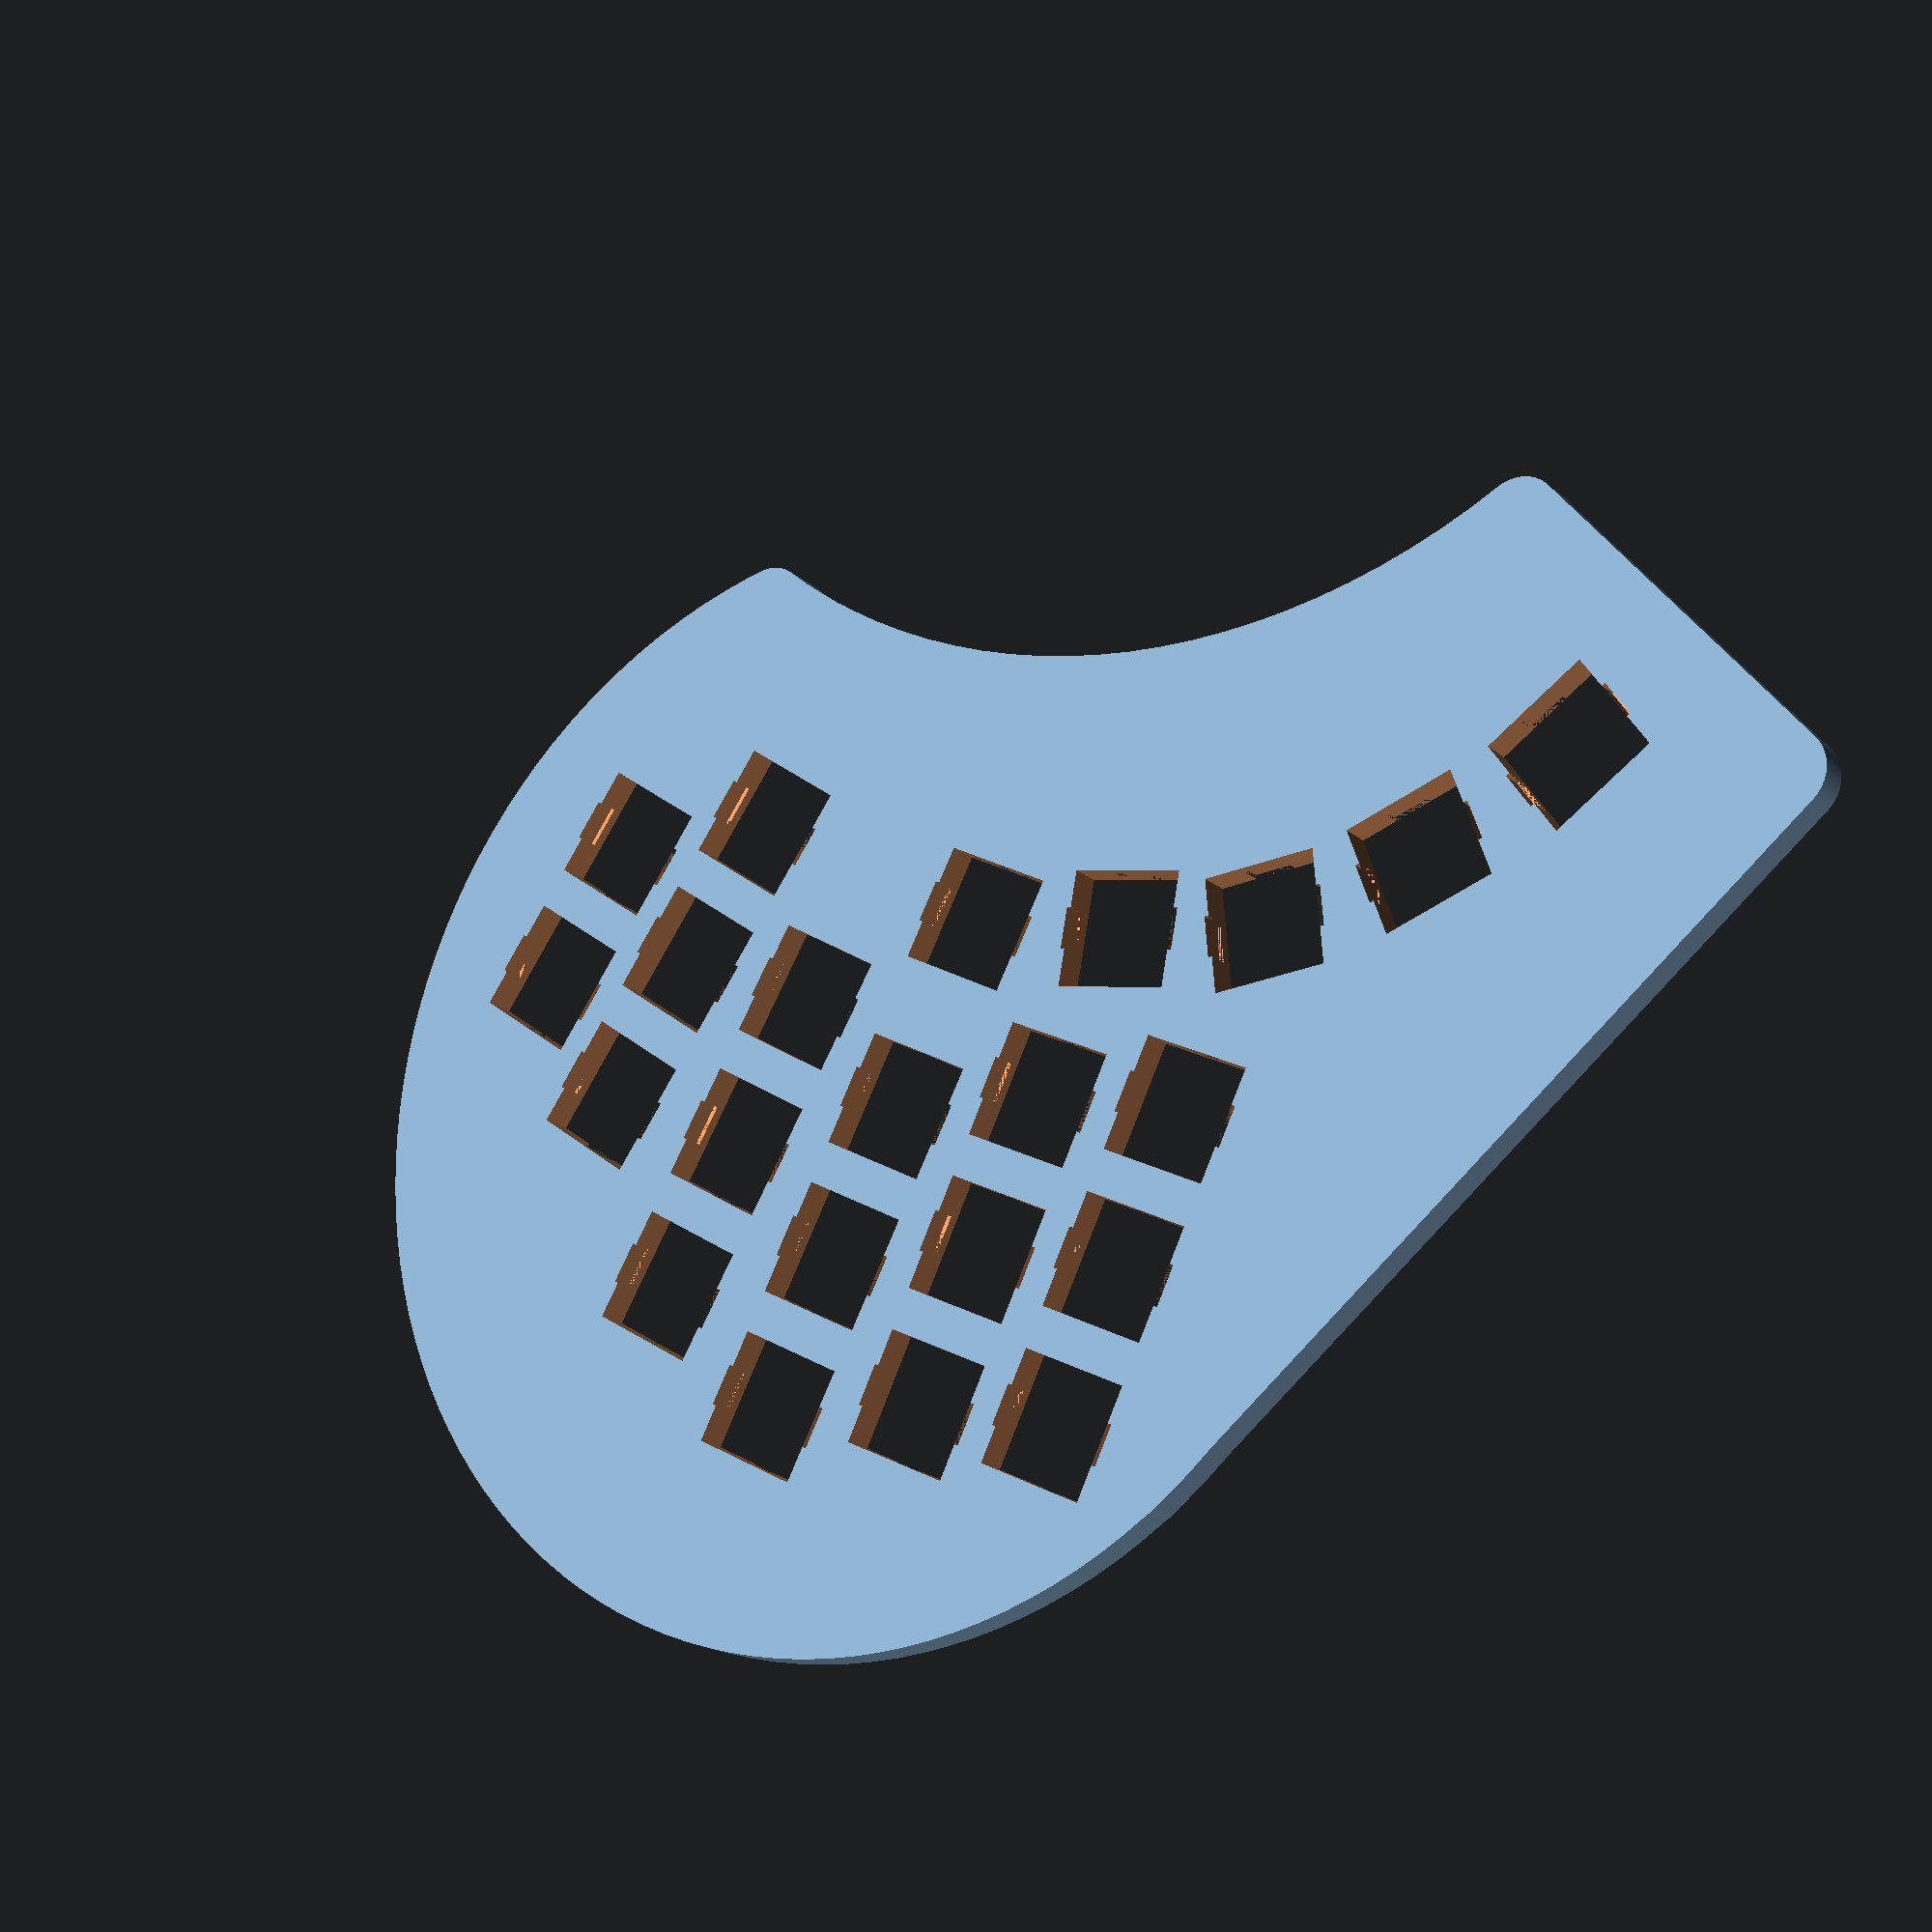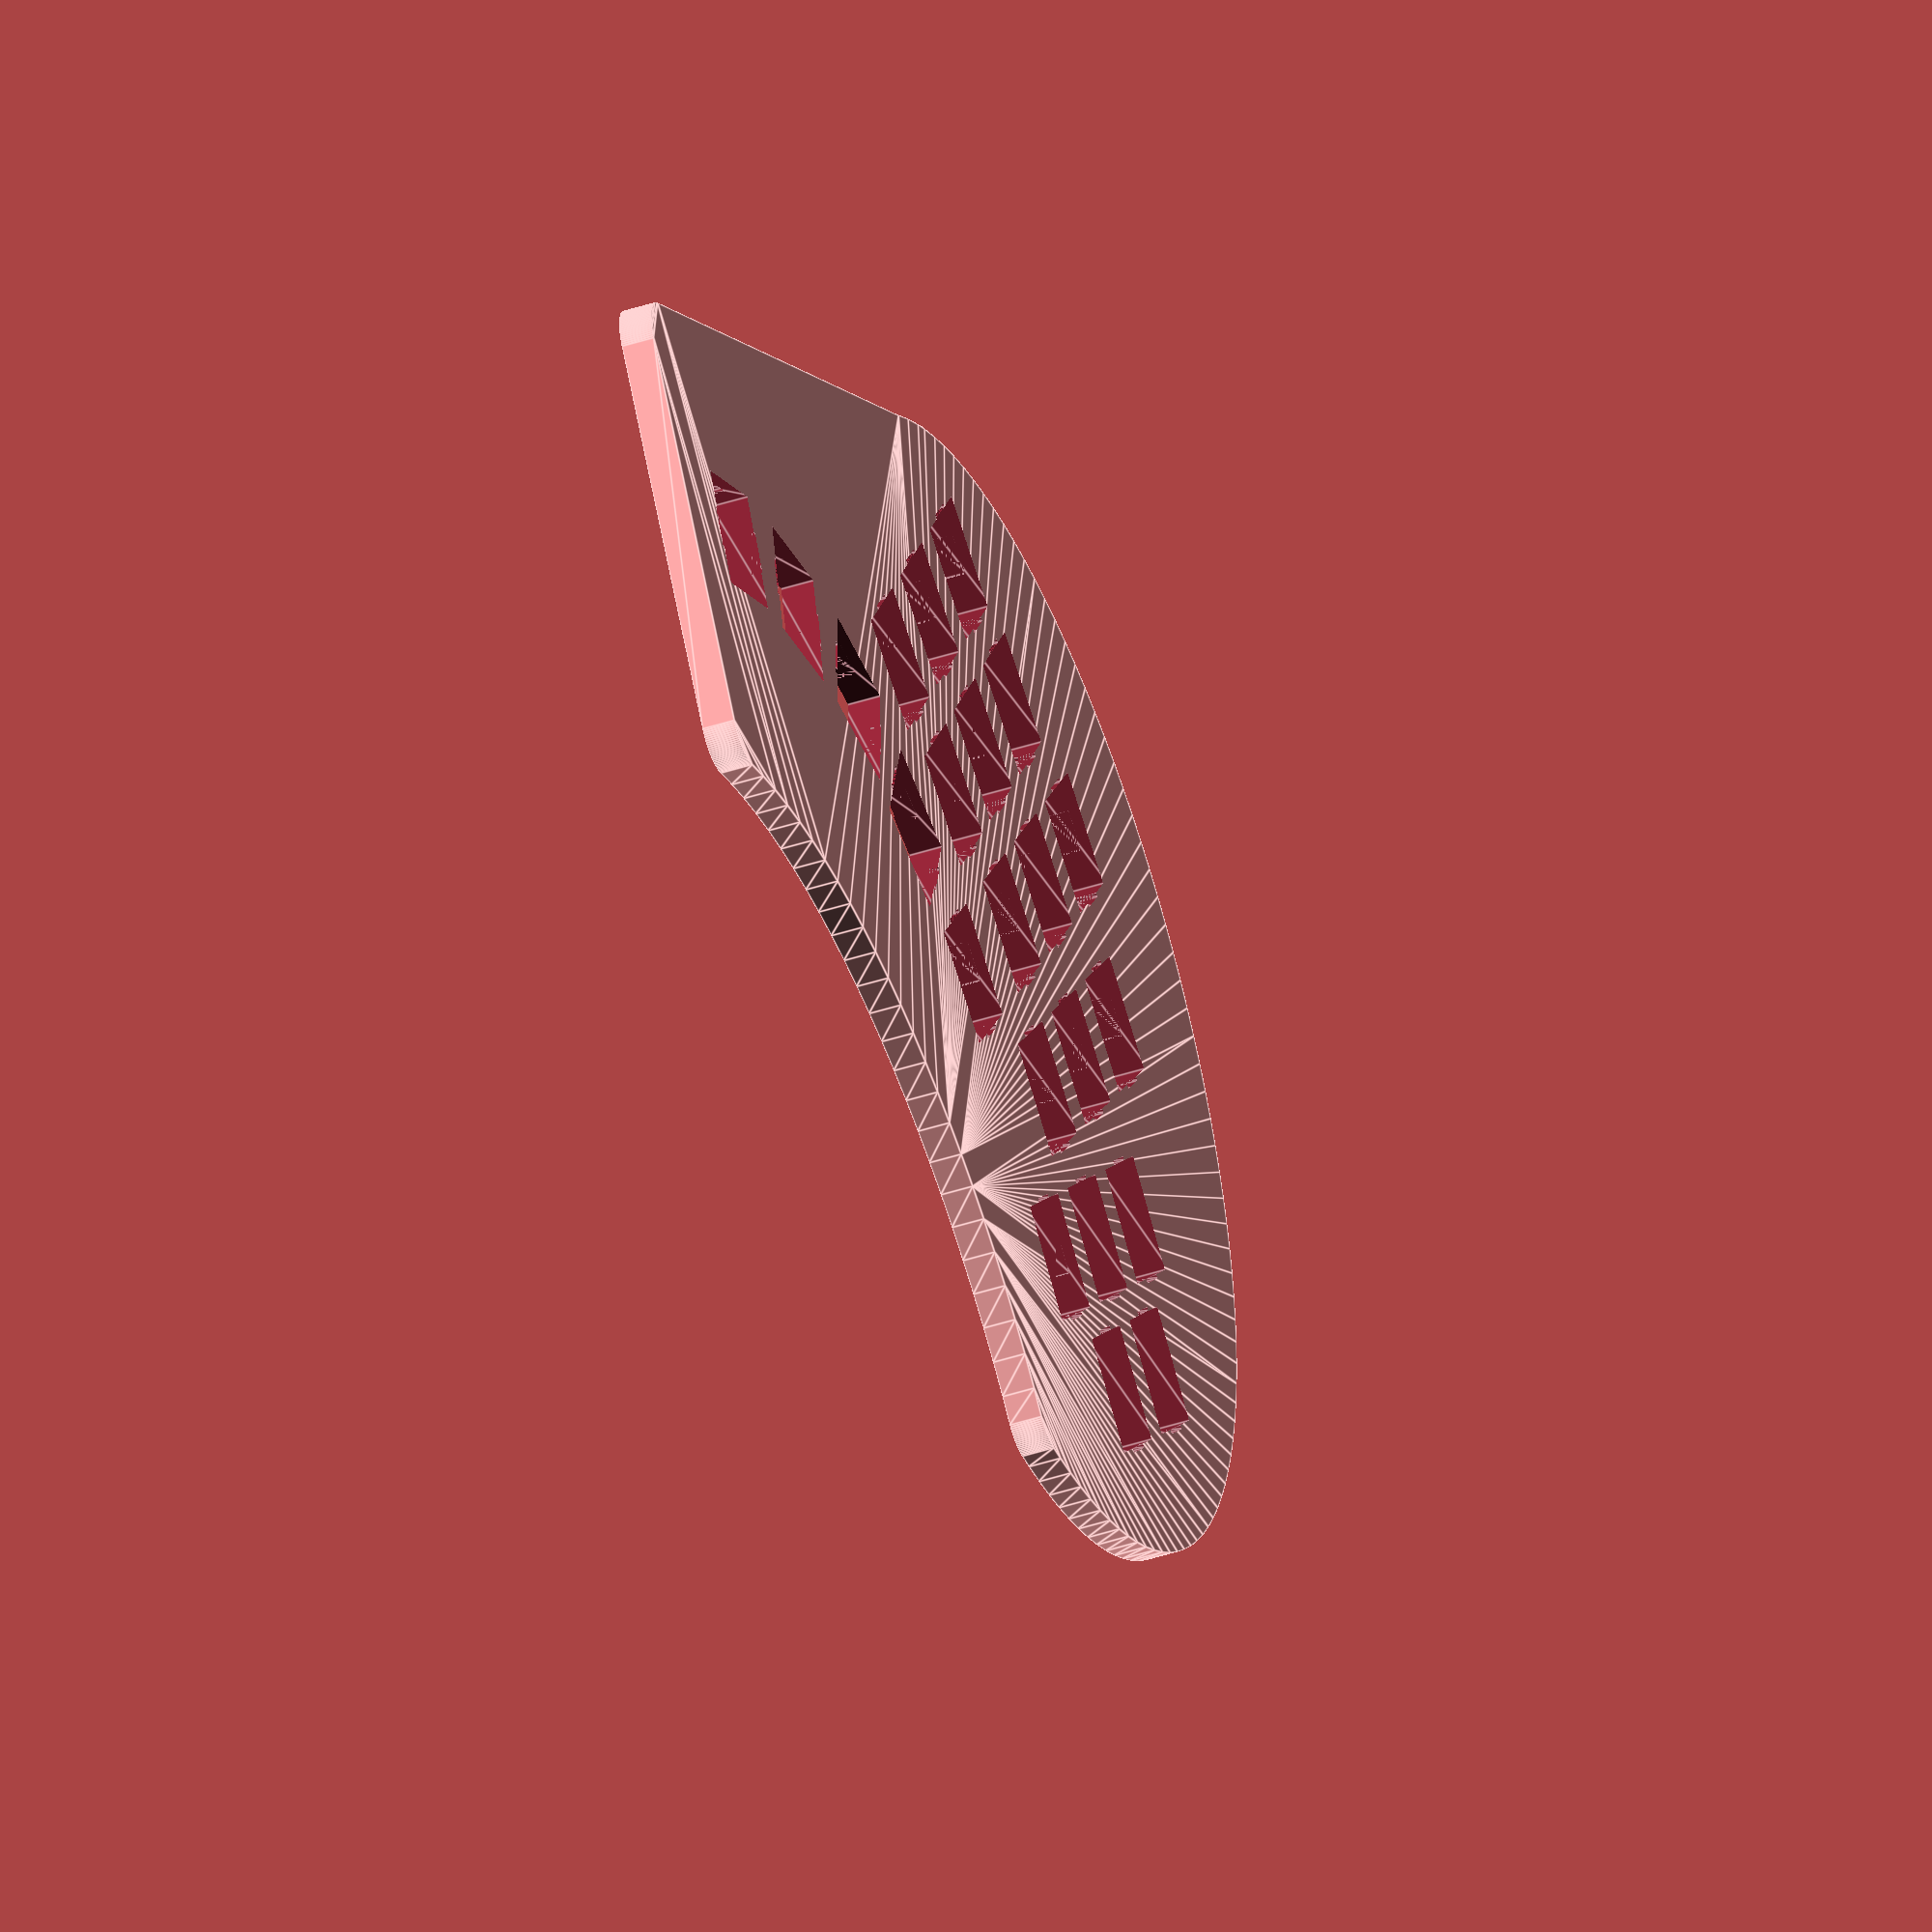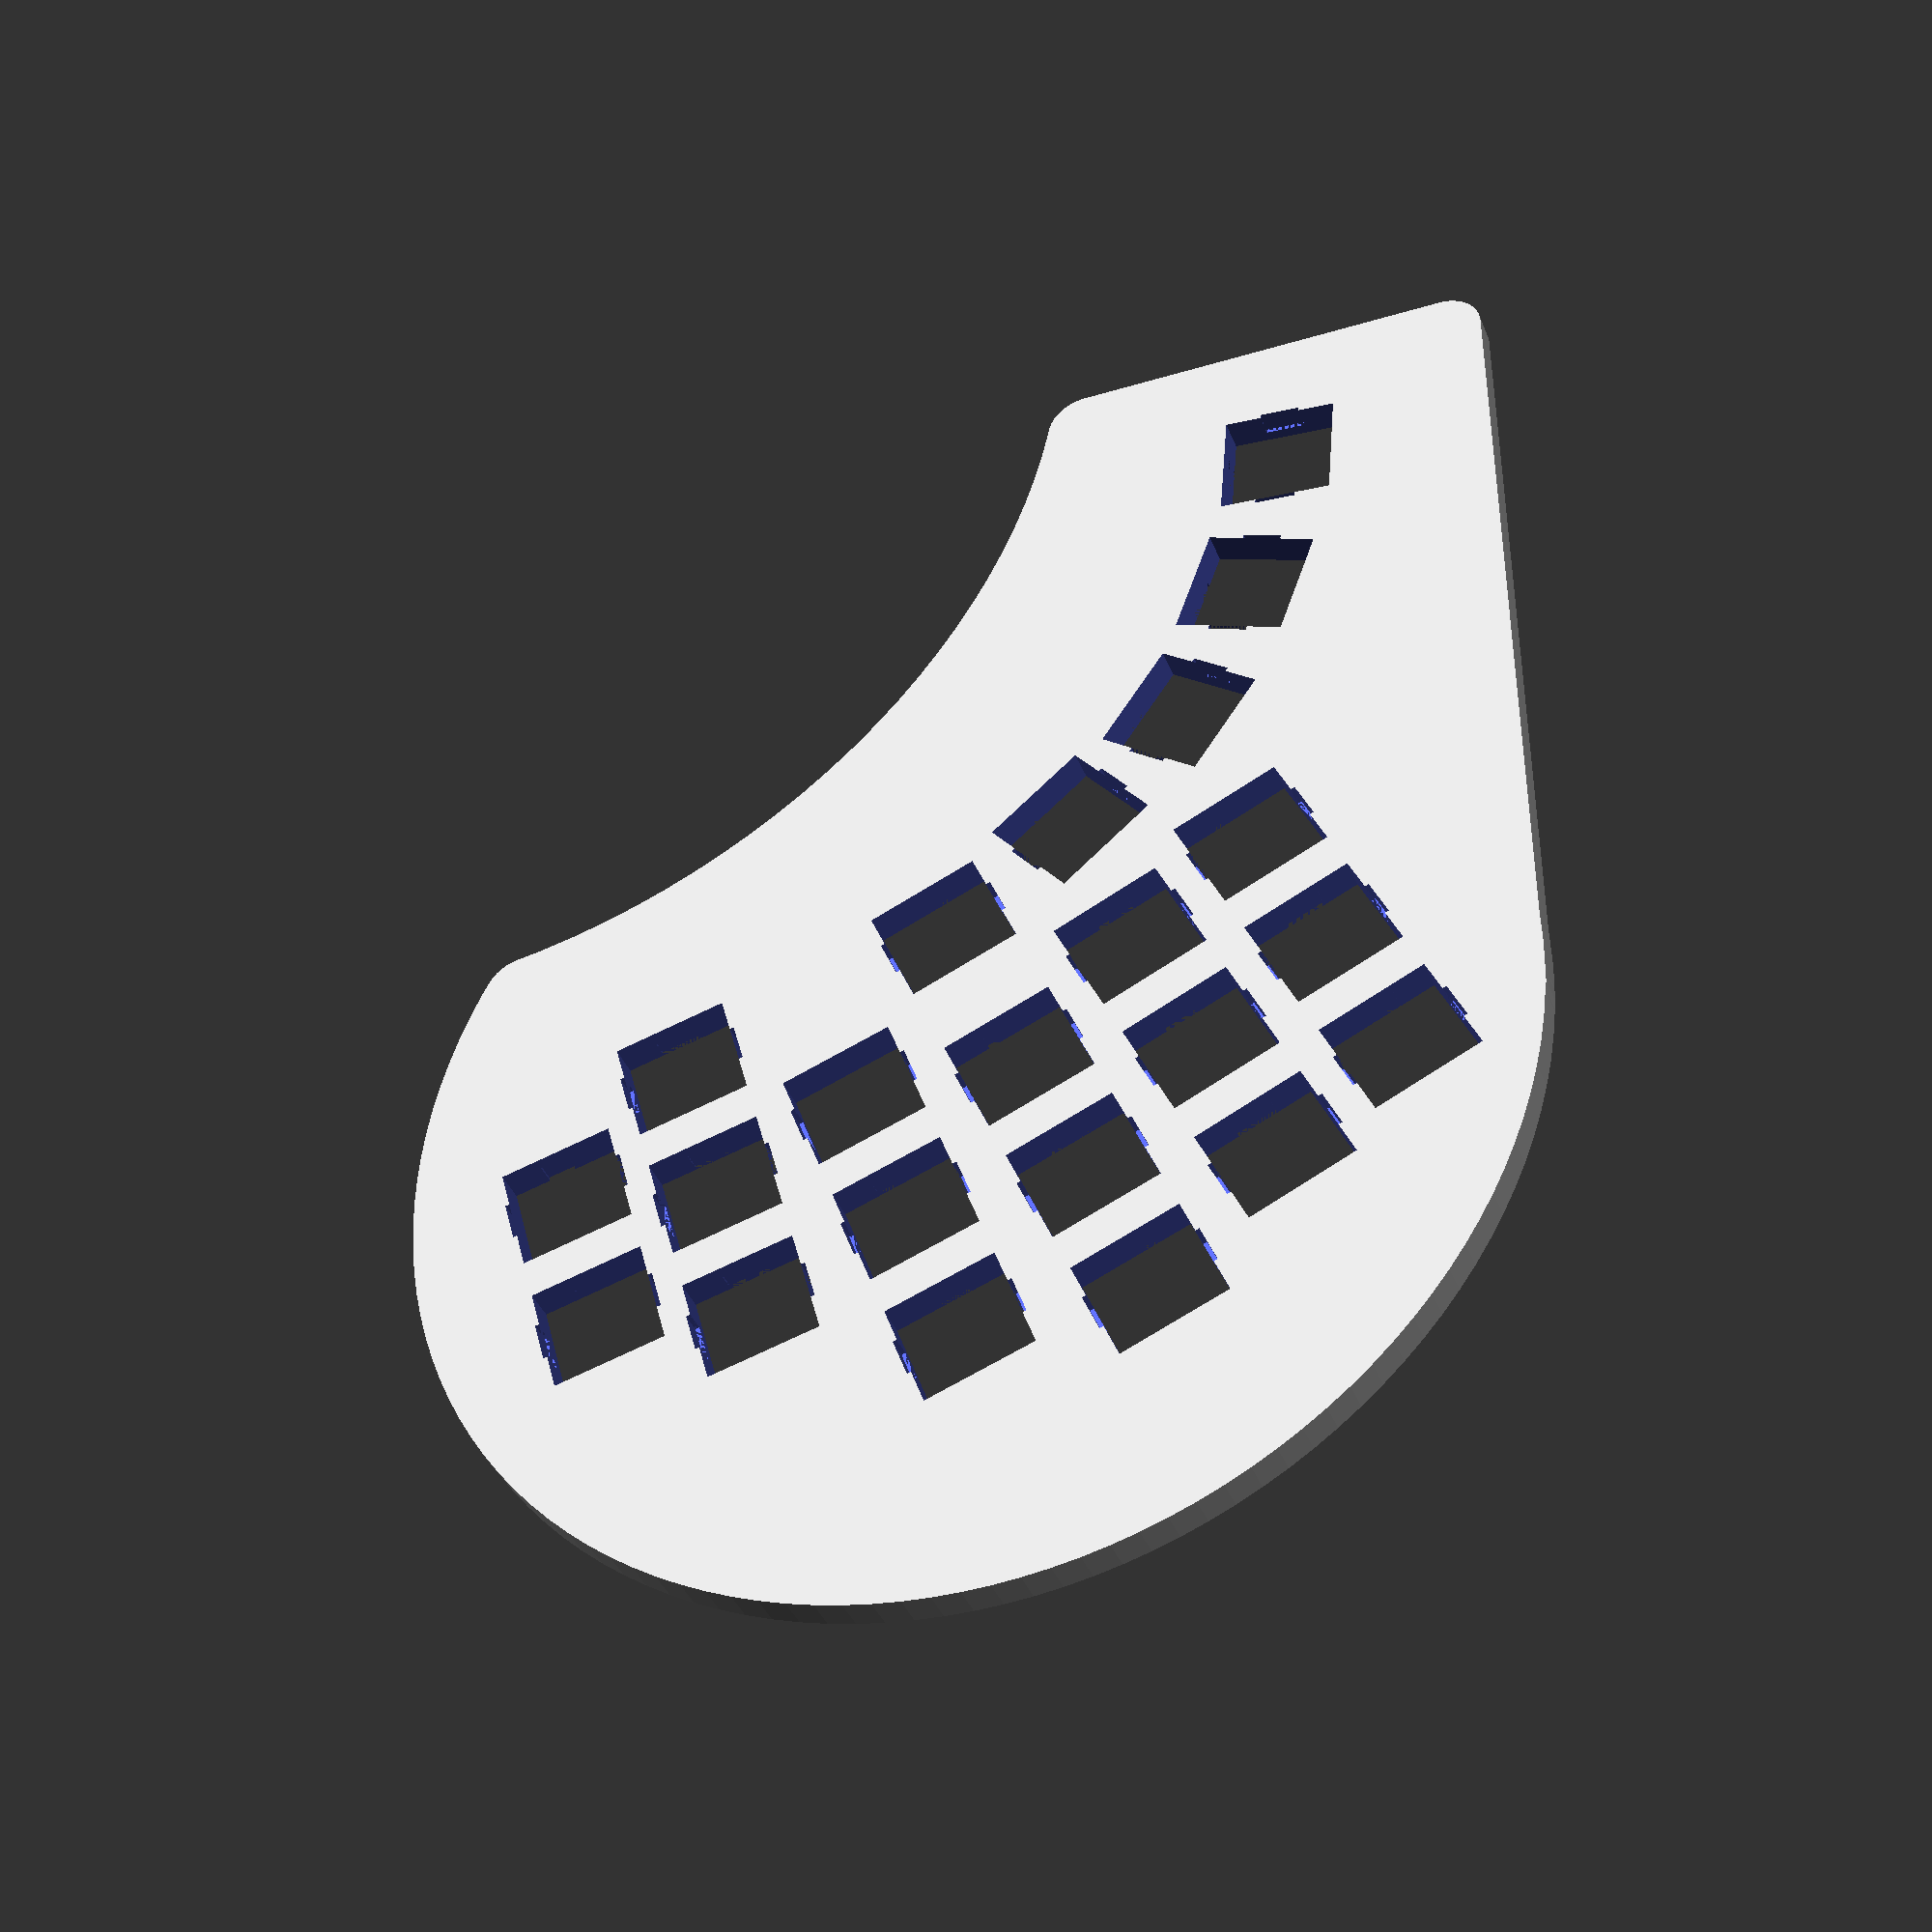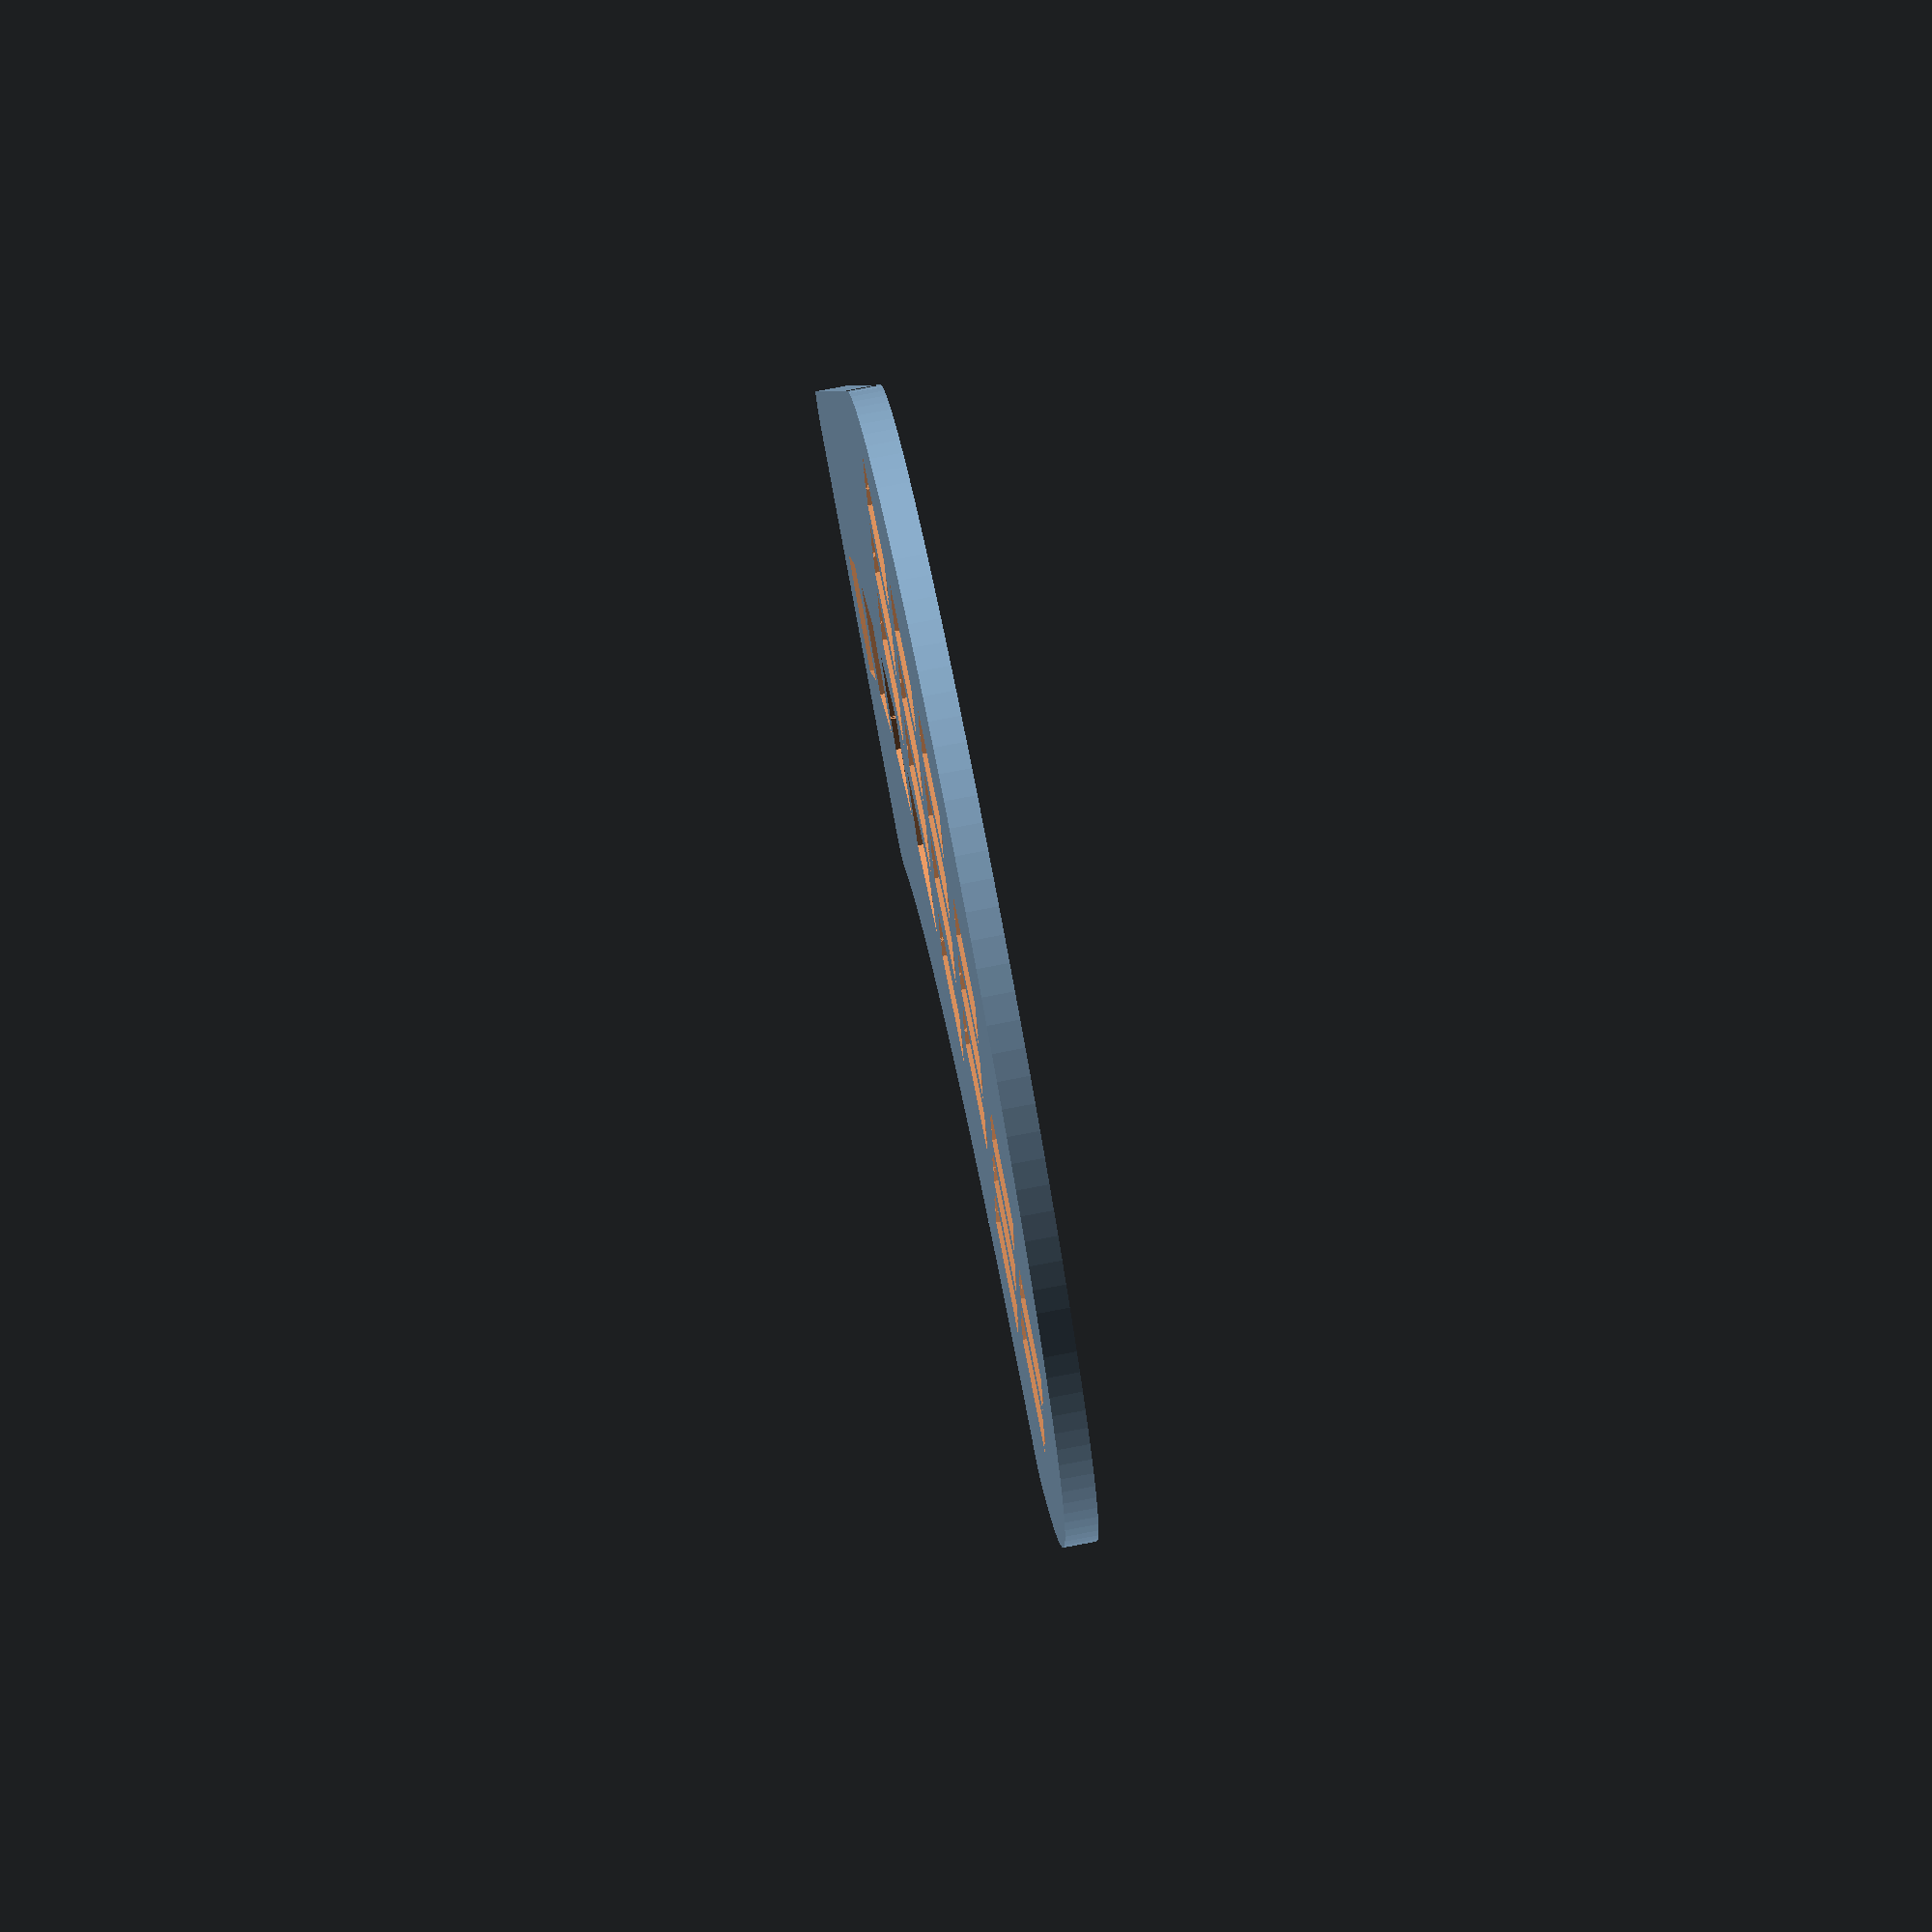
<openscad>
// The Tree
//
// A Mechanical Keyboard

$fn = 128;

height = 4;

key_distance = 19;

key_hole = 13.9;
key_tab_indent = 0.5;
key_tab_width = 5.0;
key_tab_submersion = 1.3;

module mirror2(vector) {
  children();
  mirror(vector) children();
}

module keyholder () {
  margin = 0.5;
  h = height+(2*margin);
  translate([0,0,-0.5]) {
    union() {
      // hole
      linear_extrude(h) {
        square(key_hole, center=true);
      }
      // botton indent
      linear_extrude(h-margin-key_tab_submersion) {
        mirror2([0,1,0]) {
          translate([0,-(key_hole+key_tab_indent)/2,0]) {
            square([key_tab_width,key_tab_indent], center=true);
          }
        }
      }
      // top indent
      translate([0,0,margin+key_tab_submersion]) {
        linear_extrude(h-margin-key_tab_submersion) {
          mirror2([1,0,0]) {
            translate([-(key_hole+key_tab_indent)/2,0,0]) {
              square([key_tab_indent,key_tab_width], center=true);
            }
          }
        }
      }
    }
  }
}

module array (count, distance) {
  for (i=[0:1:count-1]) {
    translate([0,distance*i,0])
      children();
  }
}

module two_keys () {
  array(2, key_distance)
    keyholder();
}

module three_keys () {
  array(3, key_distance)
    keyholder();
}

module four_keys () {
  keyholder();
  // Make room for a 1.5u key (ie, 1.25u extra space)
  translate([0,(key_distance*1.25),0])
    three_keys();
}

module turn (degree) {
  rotate([0,0,degree])
    children();
}

module index_finger () {
  turn(25) three_keys();
}

module middle_finger () {
  turn(23) four_keys();
}

module ring_finger () {
  turn(20) three_keys();
}

module pinkie () {
  turn(15) three_keys();
}

module pinkie_extra () {
  turn(15) two_keys();
}

module thumbs () {
  translate([55,70]) turn(40) keyholder();
  translate([41,57]) turn(55) keyholder();
  translate([32,39]) turn(70) keyholder();
  translate([27,19]) turn(85) keyholder();
}

module right_hand () {
  translate([33,79,0]) index_finger();
  translate([48,90,0]) index_finger();
  // three only: translate([63,103,0]) middle_finger();
  translate([71,82,0]) middle_finger();
  translate([82,104,0]) ring_finger();
  translate([104,94,0]) pinkie();
  translate([118,109,0]) pinkie_extra();
  thumbs();
}

module plate () {
  linear_extrude(height) {
    minkowski() {
      difference() {
        union() {
          translate([5,5,0]) square([120,105]);
          translate([68.88,105]) circle(64);
        }
        translate([140,-13,0]) circle(90);
      }
      circle(5);
    }
  }
}

difference() {
  plate();
  right_hand();
}

</openscad>
<views>
elev=198.5 azim=50.6 roll=147.7 proj=p view=wireframe
elev=224.6 azim=235.5 roll=249.1 proj=o view=edges
elev=219.3 azim=359.9 roll=159.5 proj=p view=wireframe
elev=101.0 azim=191.2 roll=100.8 proj=o view=solid
</views>
